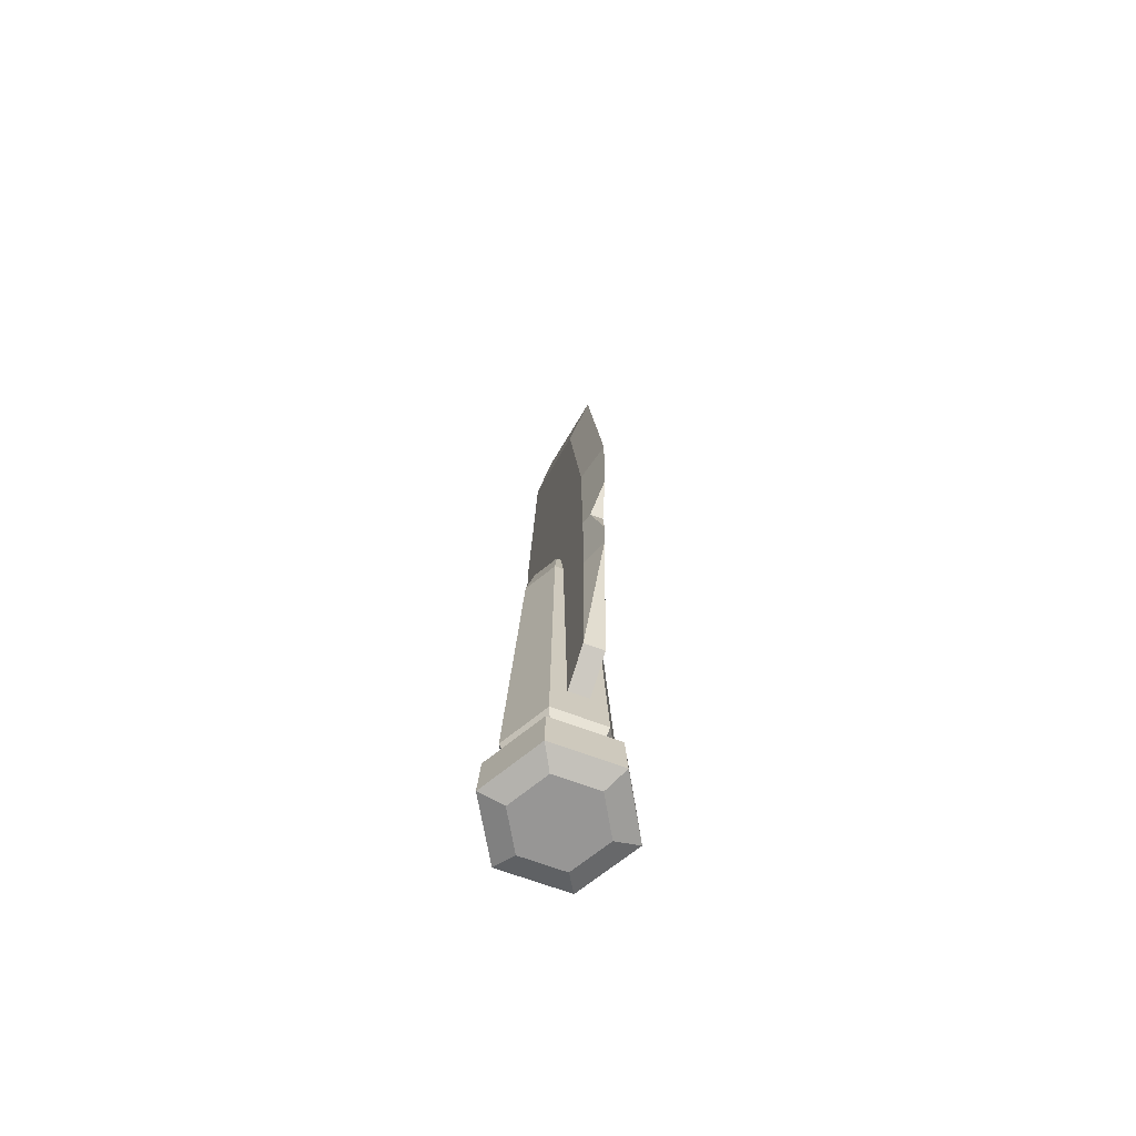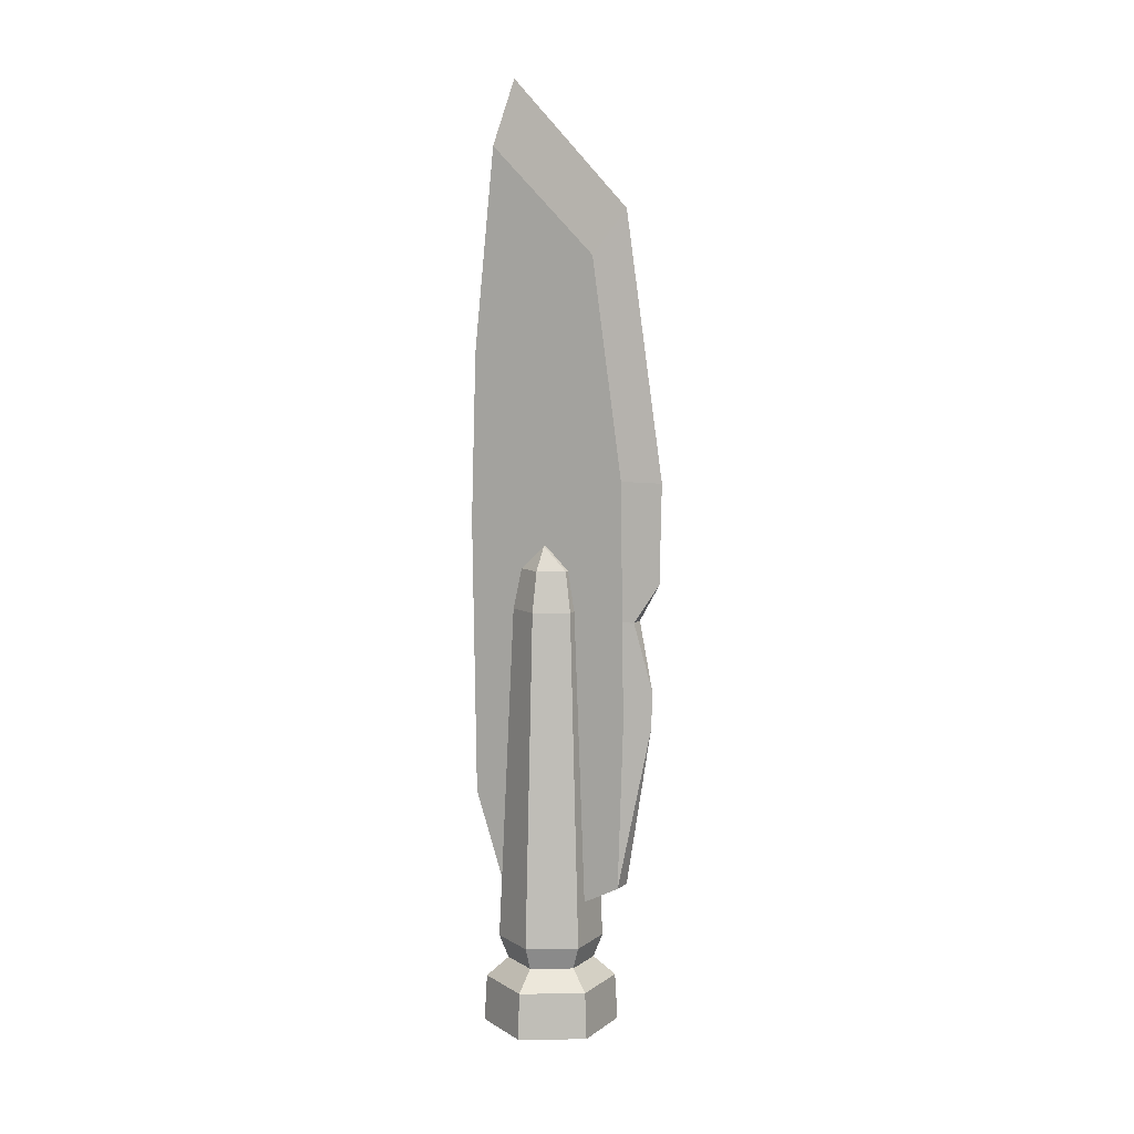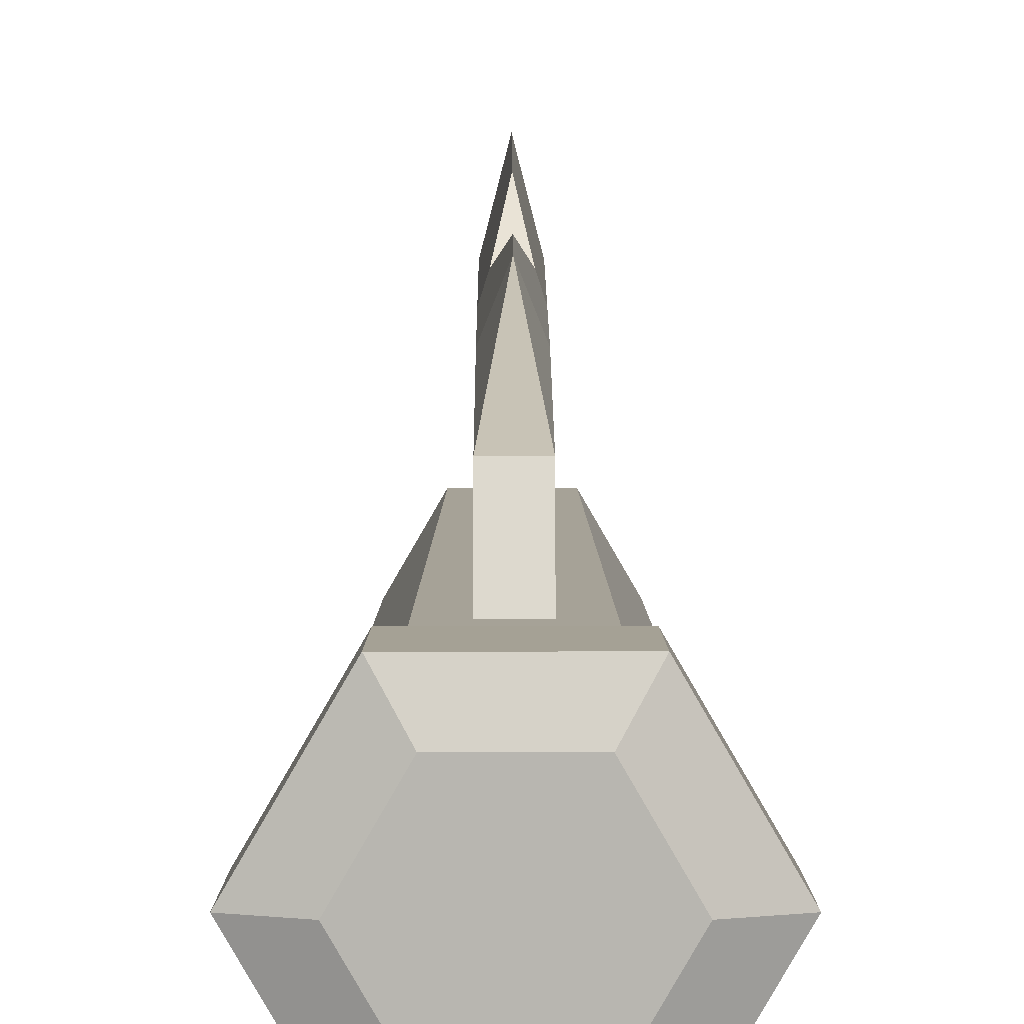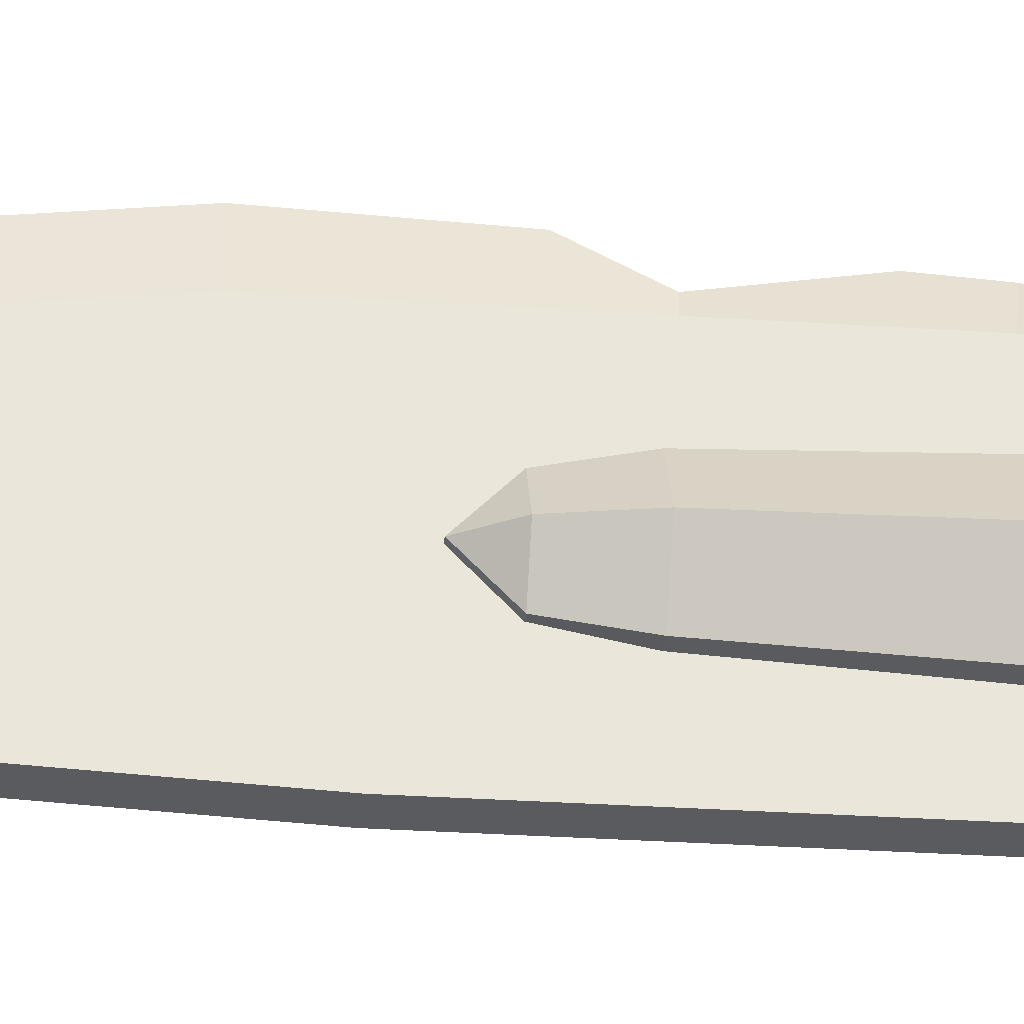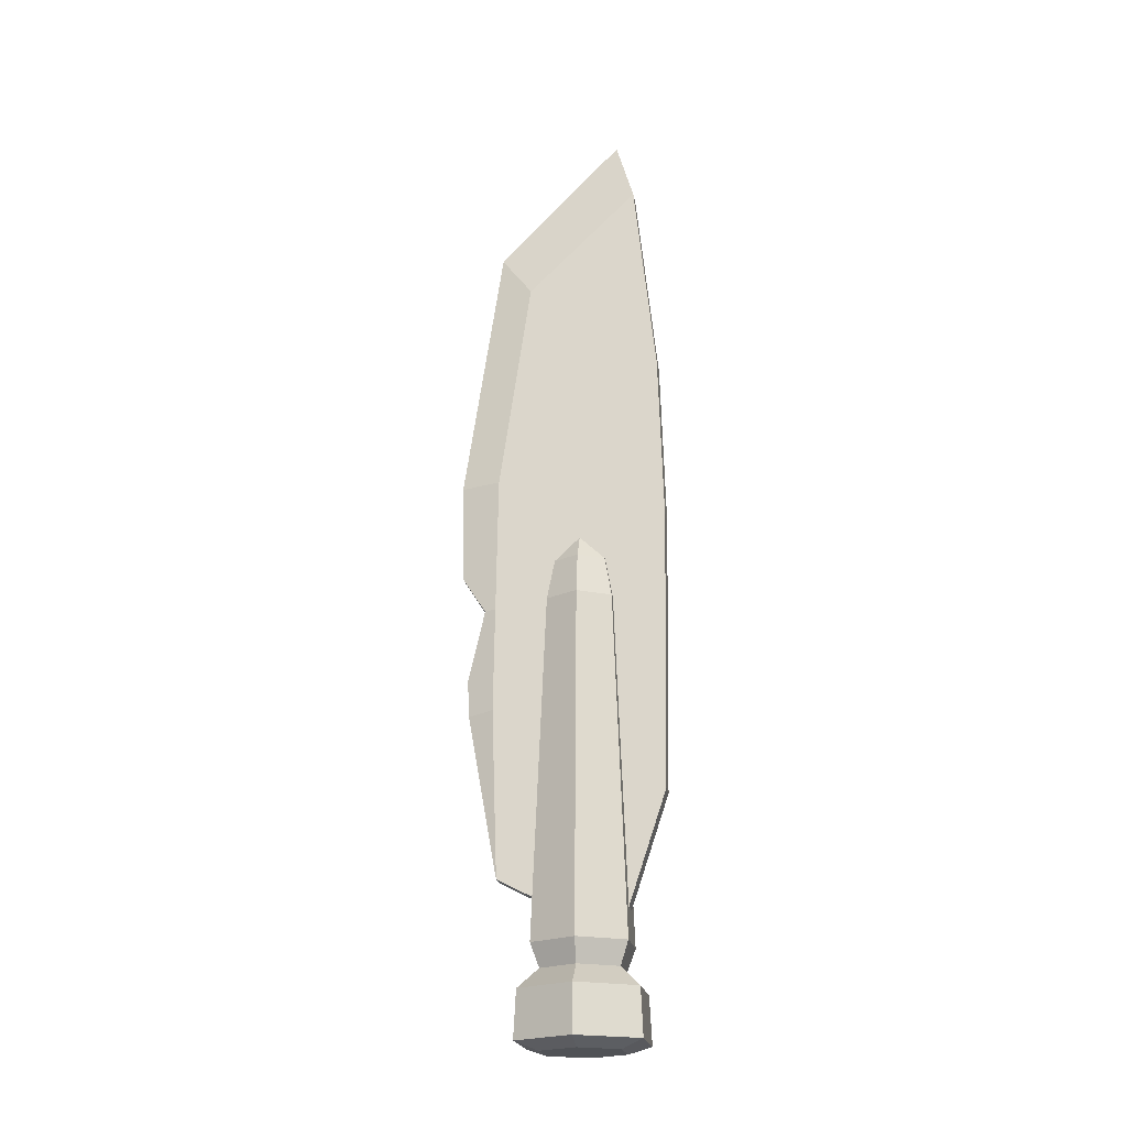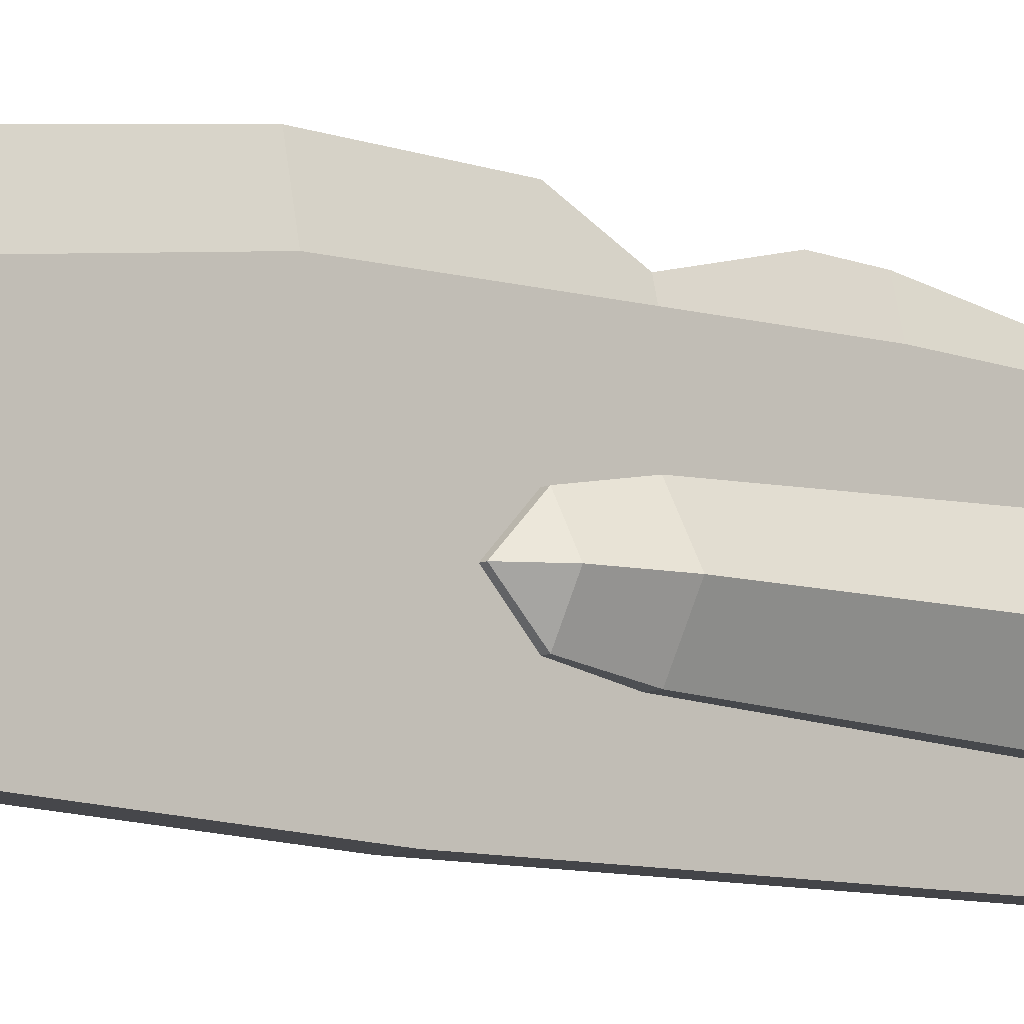
<metadata>
{"format":"obj","ext":"obj","renderer":"f3d","projection":"perspective","resolution":1024,"background":"white","views":[{"elev":-67.9,"azim":-20.5,"up":"+Y"},{"elev":7.3,"azim":-61.6,"up":"+Y"},{"elev":8.7,"azim":-0.1,"up":"+Z"},{"elev":-32.2,"azim":-96.6,"up":"+Z"},{"elev":-20.9,"azim":99.2,"up":"+Y"},{"elev":-9.6,"azim":-130.5,"up":"+Z"}]}
</metadata>
<code>
v -2.307 149.9 -0.000215
v -1.154 149.9 -1.998
v 1.154 149.9 -1.998
v 2.307 149.9 -0.000215
v 1.154 149.9 1.998
v -1.154 149.9 1.998
v 3.603 150.4 -0.000335
v -3.603 150.4 -0.000335
v -1.802 150.4 3.12
v 1.801 150.4 3.12
v -1.802 150.4 -3.12
v 1.801 150.4 -3.12
v 1.963 172.9 -0.000183
v -1.962 172.9 -0.000183
v -0.9812 172.9 1.7
v 0.9813 172.9 1.7
v -0.9814 172.9 -1.7
v 0.9813 172.9 -1.7
v 1.524 175 -0.000142
v -1.524 175 -0.000142
v -0.7618 175 1.32
v 0.7618 175 1.32
v -0.7619 175 -1.32
v 0.7618 175 -1.32
v 0.7303 176.3 -0.000209
v -0.7301 176.3 -0.000209
v 3.467 152.8 -0.000322
v 1.733 152.8 -3.003
v -1.734 152.8 -3.003
v -3.467 152.8 -0.000322
v -1.734 152.8 3.003
v 1.733 152.8 3.003
v 2.293 153.8 -0.000213
v 1.146 153.8 1.985
v -1.146 153.8 1.985
v -2.292 153.8 -0.000213
v -1.146 153.8 -1.985
v 1.146 153.8 -1.985
v 2.784 155.1 -0.000259
v 1.392 155.1 2.411
v -1.392 155.1 2.411
v -2.784 155.1 -0.000259
v -1.392 155.1 -2.411
v 1.392 155.1 -2.411
v -0.5277 158.3 4.286
v -0.5277 155.3 -1.826
v 0.5277 158.3 4.286
v 0.5277 155.3 -1.826
v 0.5277 196.9 -3.082
v -0.5277 196.9 -3.082
v -0.5277 191.3 2.733
v -0.5277 186.3 -4.229
v 0.5277 186.3 -4.229
v 0.5277 191.3 2.733
v 0.5277 167.1 4.586
v 0.5277 162.6 -4.29
v -0.5277 162.6 -4.29
v -0.5277 167.1 4.586
v 0 200.3 -2.104
v 0 193.6 4.41
v 0 166.9 5.931
v 0.5277 177.4 -4.507
v -0.5277 177.4 -4.507
v -0.5277 179.8 4.404
v 0 179.7 6.47
v 0.5277 179.8 4.404
v -0.5277 172.5 4.508
v 0.5277 172.6 4.507
v 0 174.5 6.363
v 0 168.9 6.012
v -0.343 172.5 5.087
v 0.343 172.5 5.087
f 1 6 9 8
f 6 5 10 9
f 5 4 7 10
f 3 2 11 12
f 2 1 8 11
f 4 3 12 7
f 30 31 35 36
f 31 32 34 35
f 32 27 33 34
f 28 29 37 38
f 29 30 36 37
f 27 28 38 33
f 14 15 21 20
f 15 16 22 21
f 16 13 19 22
f 18 17 23 24
f 17 14 20 23
f 13 18 24 19
f 20 21 26
f 23 20 26
f 22 19 25
f 19 24 25
f 22 25 26 21
f 25 24 23 26
f 7 12 28 27
f 12 11 29 28
f 11 8 30 29
f 8 9 31 30
f 9 10 32 31
f 10 7 27 32
f 34 33 39 40
f 35 34 40 41
f 36 35 41 42
f 37 36 42 43
f 38 37 43 44
f 33 38 44 39
f 40 39 13 16
f 41 40 16 15
f 42 41 15 14
f 43 42 14 17
f 44 43 17 18
f 39 44 18 13
f 4 5 6 1 2 3
f 45 46 48 47
f 50 52 51
f 54 53 49
f 66 62 53 54
f 63 64 51 52
f 48 56 55 47
f 45 58 57 46
f 49 50 59
f 50 51 60 59
f 54 49 59 60
f 65 66 54 60
f 64 65 60 51
f 47 55 61
f 58 45 61
f 45 47 61
f 62 63 52 53
f 57 56 48 46
f 52 50 49 53
f 57 63 62 56
f 57 58 67 63
f 68 62 66
f 72 71 70
f 55 56 62 68
f 63 67 64
f 69 72 68 66 65
f 67 71 69 65 64
f 61 70 71 67 58
f 61 55 68 72 70
f 72 69 71

</code>
